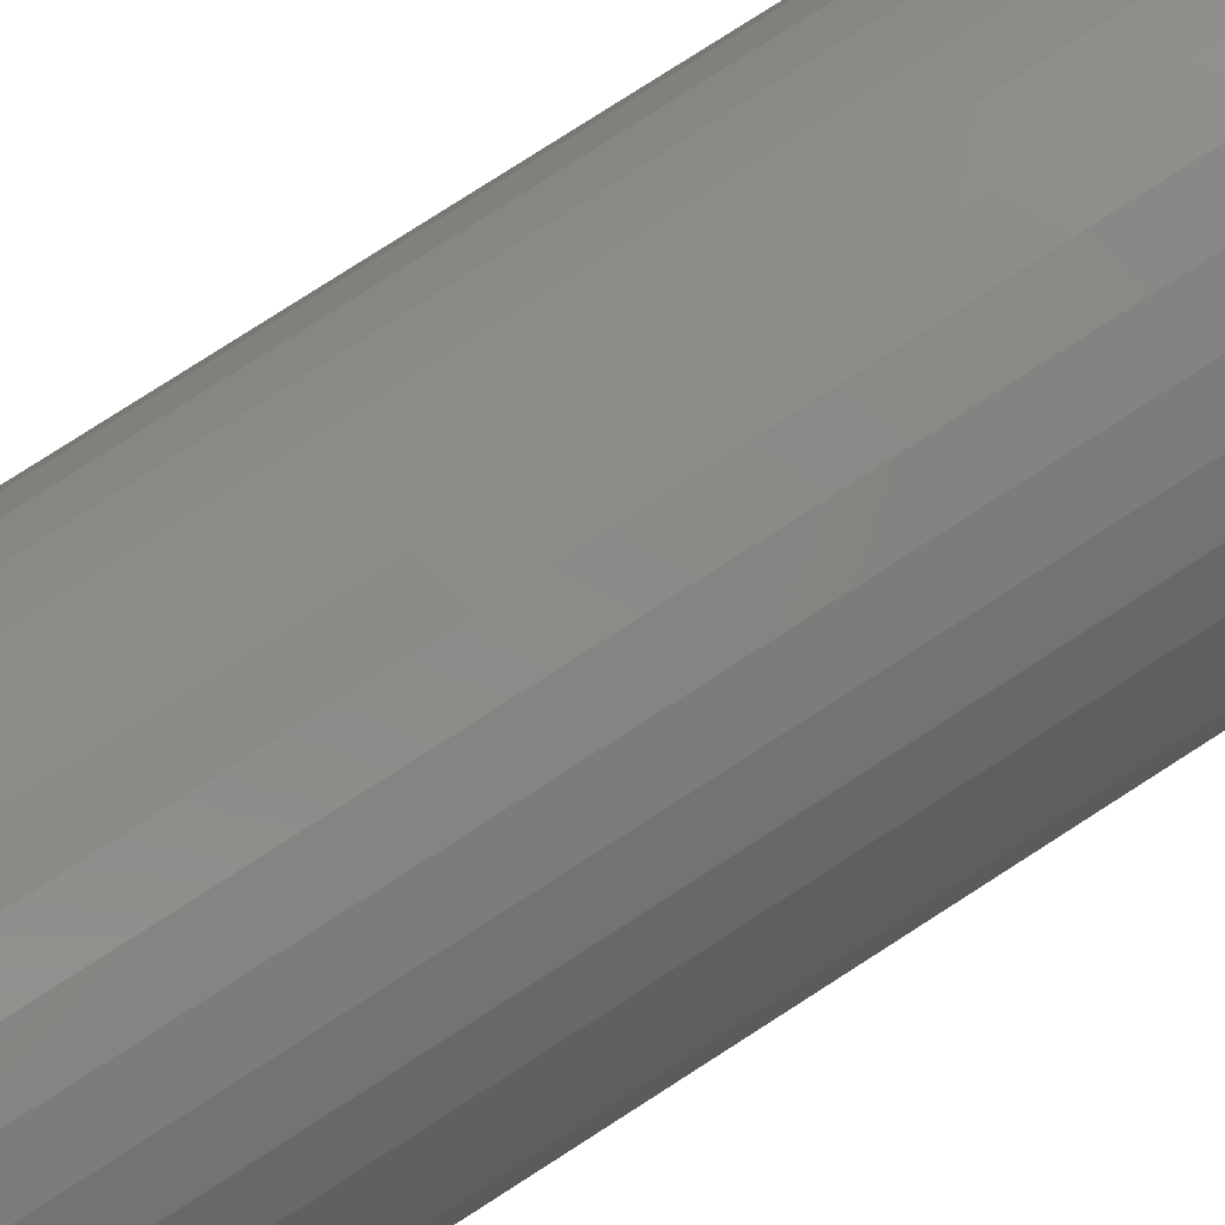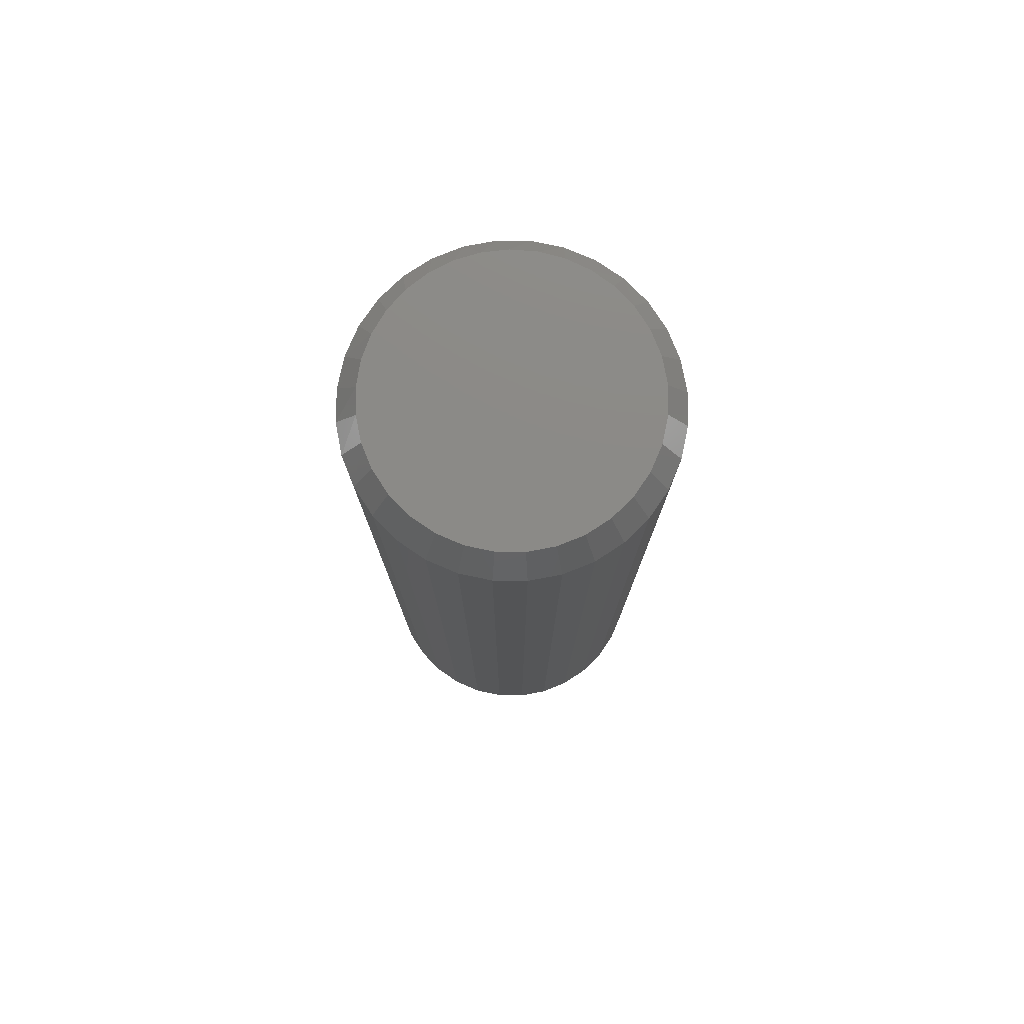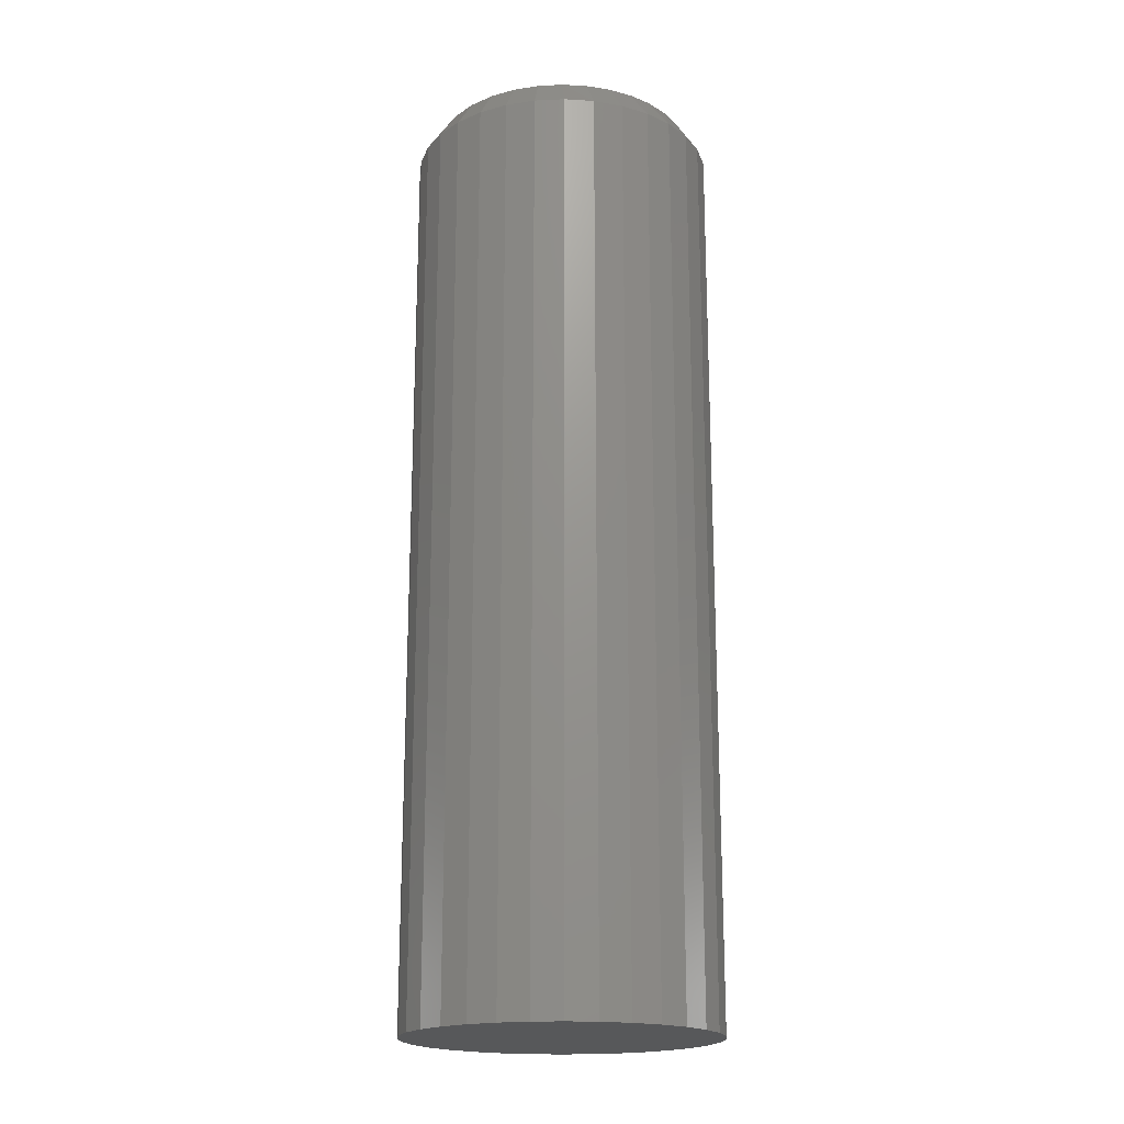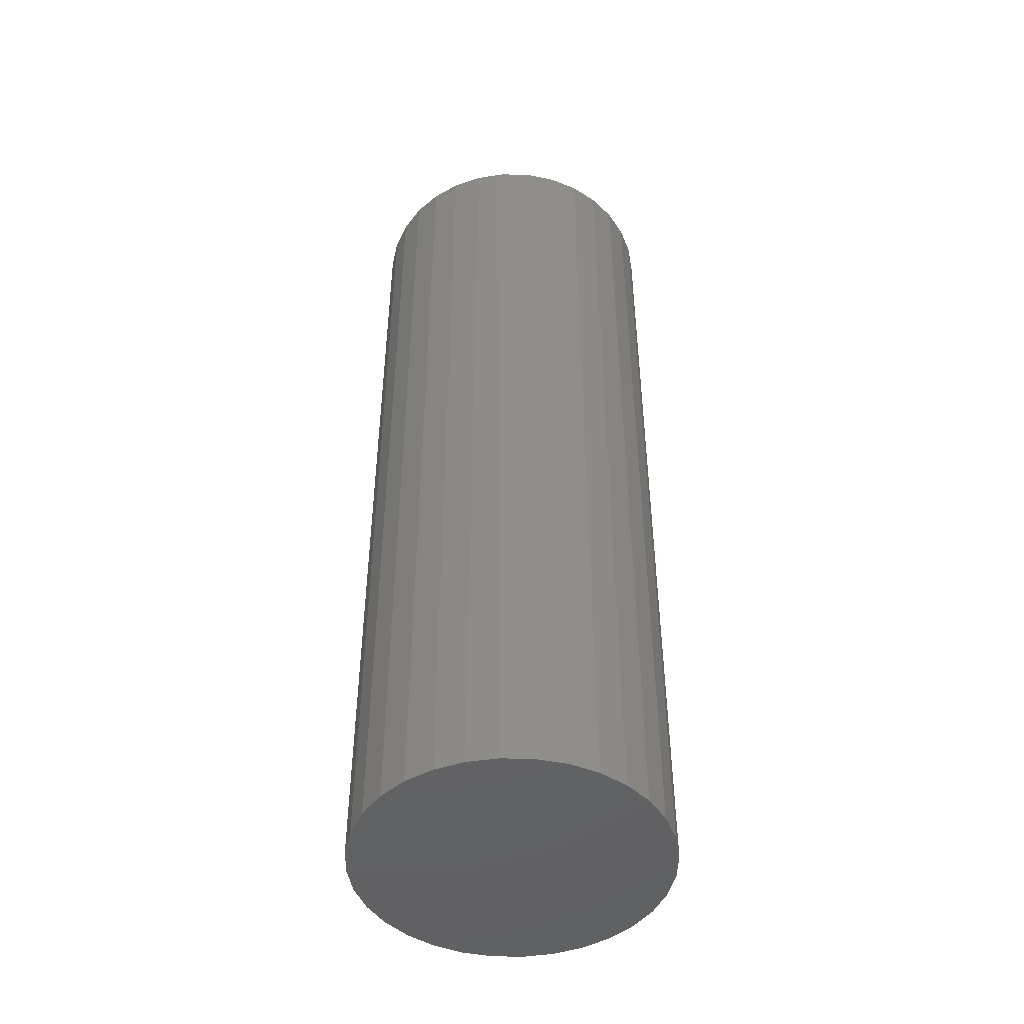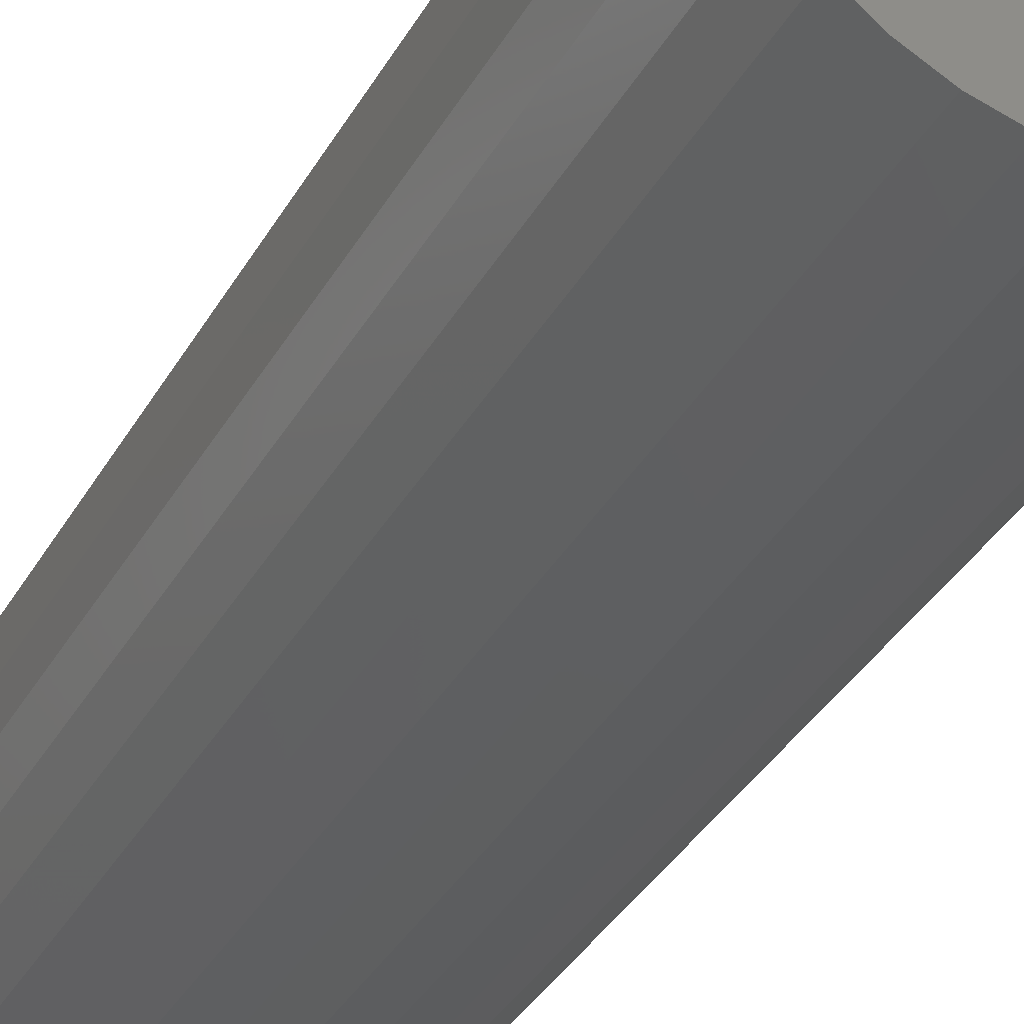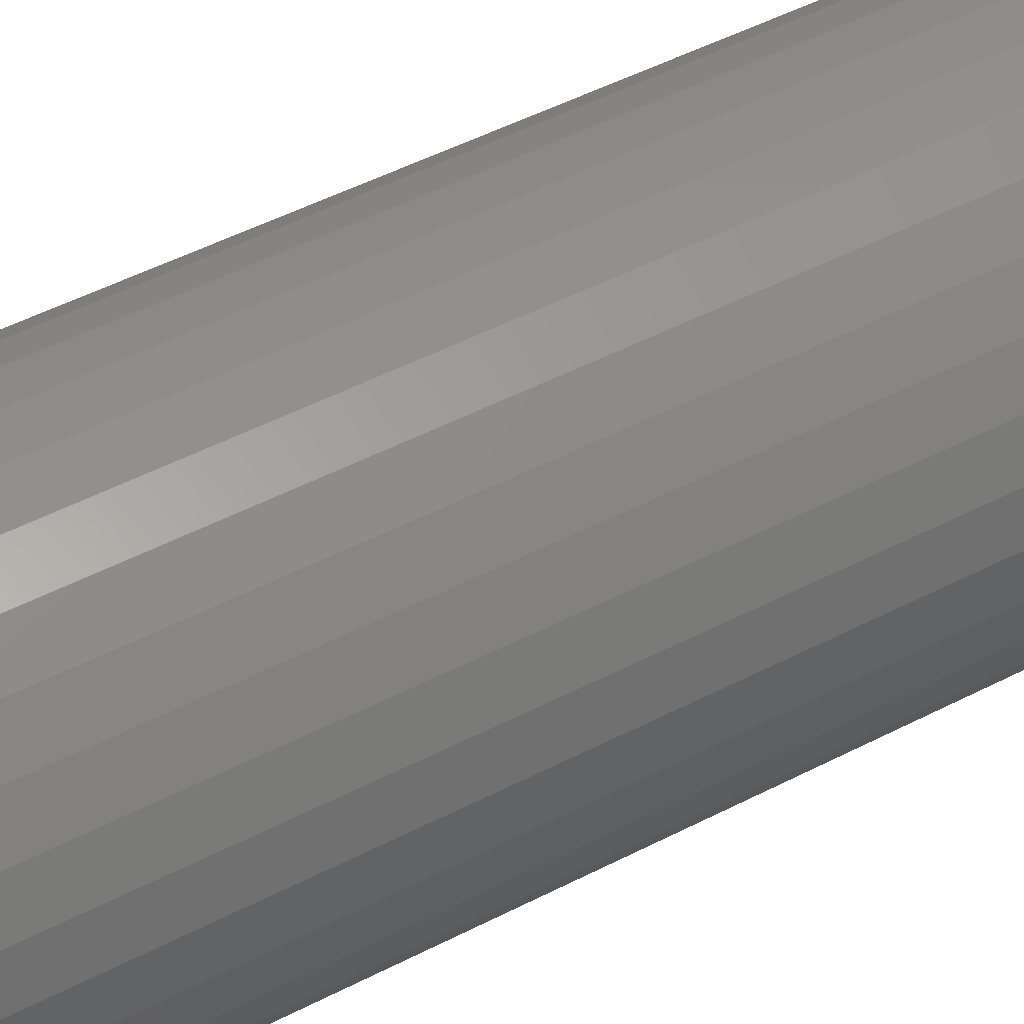
<metadata>
{"format":"stl","ext":"stl","renderer":"f3d","projection":"perspective","resolution":1024,"background":"white","views":[{"elev":79.4,"azim":57.3,"up":"+Y"},{"elev":78.1,"azim":-27.5,"up":"+Z"},{"elev":-19.1,"azim":100.4,"up":"+Z"},{"elev":-46.6,"azim":37.8,"up":"+Z"},{"elev":-34.7,"azim":154.6,"up":"+Y"},{"elev":47.4,"azim":59.4,"up":"+Y"}]}
</metadata>
<code>
# stl→obj: 97 verts, 190 faces
v 0.01503 0.1063 0.75
v -0.004669 0.1063 0.75
v -0.02403 0.1027 0.75
v 0.03439 0.1027 0.75
v -0.0424 0.09555 0.75
v 0.05276 0.09555 0.75
v -0.05915 0.08518 0.75
v 0.06951 0.08518 0.75
v 0.06448 -0.08875 0.75
v -0.03567 -0.09862 0.75
v 0.04603 -0.09862 0.75
v -0.01564 -0.1047 0.75
v 0.02601 -0.1047 0.75
v 0.005181 -0.1067 0.75
v 0.08407 0.07191 0.75
v -0.0737 0.07191 0.75
v 0.09594 0.05619 0.75
v -0.08557 0.05619 0.75
v 0.1047 0.03856 0.75
v -0.09435 0.03856 0.75
v 0.1101 0.01961 0.75
v -0.09975 0.01961 0.75
v 0.1119 -1.218e-16 0.75
v -0.1016 -1.586e-06 0.75
v 0.1099 -0.02082 0.75
v -0.09951 -0.02082 0.75
v 0.1038 -0.04085 0.75
v -0.09344 -0.04085 0.75
v 0.09393 -0.0593 0.75
v -0.08357 -0.0593 0.75
v 0.08066 -0.07548 0.75
v -0.0703 -0.07548 0.75
v -0.05412 -0.08875 0.75
v 0.1275 0 0
v 0.1275 -2.997e-17 0.7266
v 0.1252 -0.02387 0
v 0.1252 -0.02387 0.7266
v 0.1182 -0.04683 0
v 0.1182 -0.04683 0.7266
v 0.1069 -0.06798 0
v 0.1069 -0.06798 0.7266
v 0.09171 -0.08653 0
v 0.09171 -0.08653 0.7266
v 0.07317 -0.1017 0
v 0.07317 -0.1017 0.7266
v 0.05201 -0.1131 0
v 0.05201 -0.1131 0.7266
v 0.02905 -0.12 0
v 0.02905 -0.12 0.7266
v 0.005181 -0.1224 0
v 0.005181 -0.1224 0.7266
v -0.01869 -0.12 0
v -0.01869 -0.12 0.7266
v -0.04165 -0.1131 0
v -0.04165 -0.1131 0.7266
v -0.0628 -0.1017 0
v -0.0628 -0.1017 0.7266
v -0.08135 -0.08653 0
v -0.08135 -0.08653 0.7266
v -0.09656 -0.06798 0
v -0.09656 -0.06798 0.7266
v -0.1079 -0.04683 0
v -0.1079 -0.04683 0.7266
v -0.1148 -0.02387 0
v -0.1148 -0.02387 0.7266
v -0.1172 1.499e-17 0
v -0.1172 1.499e-17 0.7266
v -0.1148 0.02387 0
v -0.1148 0.02387 0.7266
v -0.1079 0.04683 0
v -0.1079 0.04683 0.7266
v -0.09656 0.06798 0
v -0.09656 0.06798 0.7266
v -0.08135 0.08653 0
v -0.08135 0.08653 0.7266
v -0.0628 0.1017 0
v -0.0628 0.1017 0.7266
v -0.04165 0.1131 0
v -0.04165 0.1131 0.7266
v -0.01869 0.12 0
v -0.01869 0.12 0.7266
v 0.005181 0.1224 0
v 0.005181 0.1224 0.7266
v 0.02905 0.12 0
v 0.02905 0.12 0.7266
v 0.05201 0.1131 0
v 0.05201 0.1131 0.7266
v 0.07317 0.1017 0
v 0.07317 0.1017 0.7266
v 0.09171 0.08653 0
v 0.09171 0.08653 0.7266
v 0.1069 0.06798 0
v 0.1069 0.06798 0.7266
v 0.1182 0.04683 0
v 0.1182 0.04683 0.7266
v 0.1252 0.02387 0
v 0.1252 0.02387 0.7266
f 1 2 3
f 1 3 4
f 4 3 5
f 4 5 6
f 6 5 7
f 6 7 8
f 9 10 11
f 11 10 12
f 11 12 13
f 13 12 14
f 8 7 15
f 15 7 16
f 15 16 17
f 17 16 18
f 17 18 19
f 19 18 20
f 19 20 21
f 21 20 22
f 21 22 23
f 23 22 24
f 23 24 25
f 25 24 26
f 25 26 27
f 27 26 28
f 27 28 29
f 29 28 30
f 29 30 31
f 31 30 32
f 31 32 9
f 9 32 33
f 9 33 10
f 34 35 36
f 36 35 37
f 36 37 38
f 38 37 39
f 38 39 40
f 40 39 41
f 40 41 42
f 42 41 43
f 42 43 44
f 44 43 45
f 44 45 46
f 46 45 47
f 46 47 48
f 48 47 49
f 48 49 50
f 50 49 51
f 50 51 52
f 52 51 53
f 52 53 54
f 54 53 55
f 54 55 56
f 56 55 57
f 56 57 58
f 58 57 59
f 58 59 60
f 60 59 61
f 60 61 62
f 62 61 63
f 62 63 64
f 64 63 65
f 64 65 66
f 66 65 67
f 66 67 68
f 68 67 69
f 68 69 70
f 70 69 71
f 70 71 72
f 72 71 73
f 72 73 74
f 74 73 75
f 74 75 76
f 76 75 77
f 76 77 78
f 78 77 79
f 78 79 80
f 80 79 81
f 80 81 82
f 82 81 83
f 82 83 84
f 84 83 85
f 84 85 86
f 86 85 87
f 86 87 88
f 88 87 89
f 88 89 90
f 90 89 91
f 90 91 92
f 92 91 93
f 92 93 94
f 94 93 95
f 94 95 96
f 96 95 97
f 96 97 34
f 34 97 35
f 45 11 47
f 47 11 13
f 47 13 49
f 49 13 14
f 49 14 51
f 51 14 12
f 51 12 53
f 11 45 9
f 9 45 43
f 9 43 31
f 31 43 41
f 31 41 29
f 29 41 39
f 29 39 27
f 27 39 37
f 27 37 25
f 25 37 35
f 25 35 23
f 32 57 33
f 33 57 55
f 33 55 10
f 10 55 53
f 10 53 12
f 57 32 59
f 59 32 30
f 59 30 61
f 61 30 28
f 61 28 63
f 63 28 26
f 63 26 65
f 65 26 24
f 65 24 67
f 95 93 17
f 93 91 15
f 17 93 15
f 91 89 8
f 15 91 8
f 4 6 87
f 6 89 87
f 8 89 6
f 85 83 1
f 4 85 1
f 4 87 85
f 83 81 2
f 1 83 2
f 81 79 3
f 2 81 3
f 79 77 5
f 3 79 5
f 16 7 75
f 7 77 75
f 5 77 7
f 18 16 73
f 16 75 73
f 18 73 71
f 18 71 20
f 20 71 69
f 20 69 22
f 22 69 67
f 22 67 24
f 17 19 95
f 95 19 21
f 95 21 97
f 97 21 23
f 97 23 35
f 82 84 80
f 78 80 84
f 86 78 84
f 76 78 86
f 88 76 86
f 46 54 44
f 52 54 46
f 48 52 46
f 50 52 48
f 54 56 44
f 44 56 58
f 44 58 42
f 42 58 60
f 42 60 40
f 40 60 62
f 40 62 38
f 38 62 64
f 38 64 36
f 36 64 66
f 36 66 34
f 34 66 68
f 34 68 96
f 96 68 70
f 96 70 94
f 94 70 72
f 94 72 92
f 92 72 74
f 92 74 90
f 90 74 76
f 90 76 88

</code>
